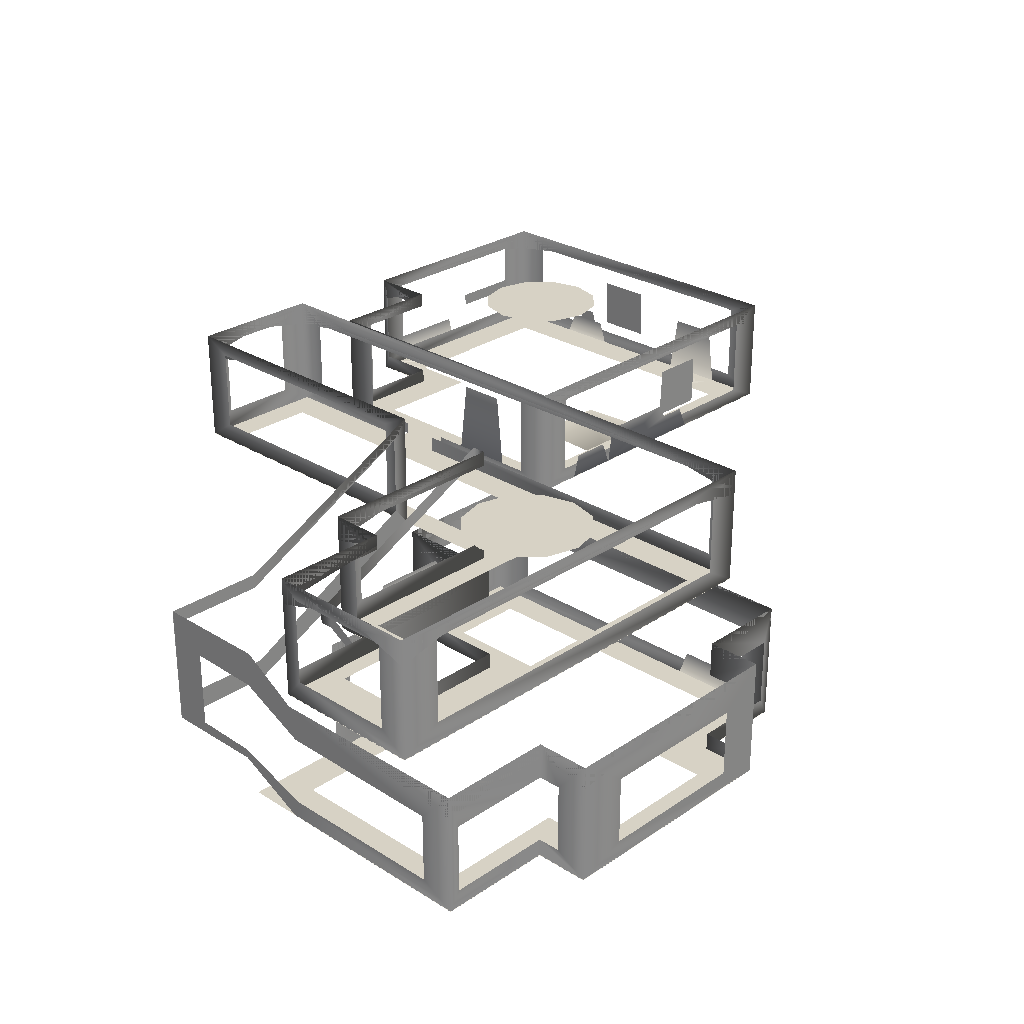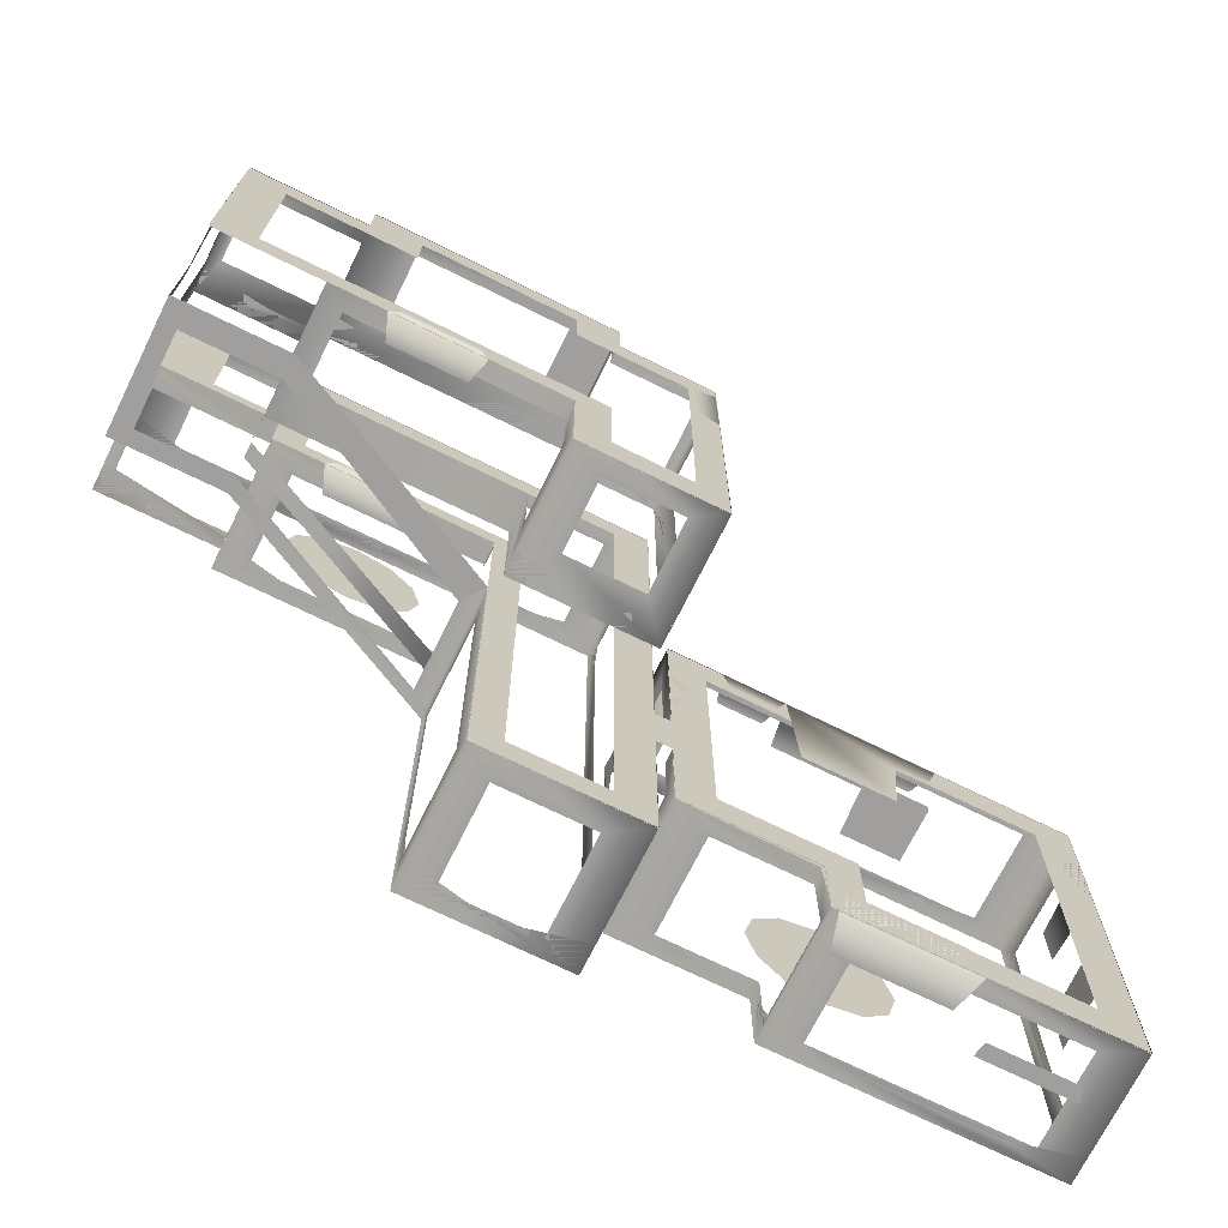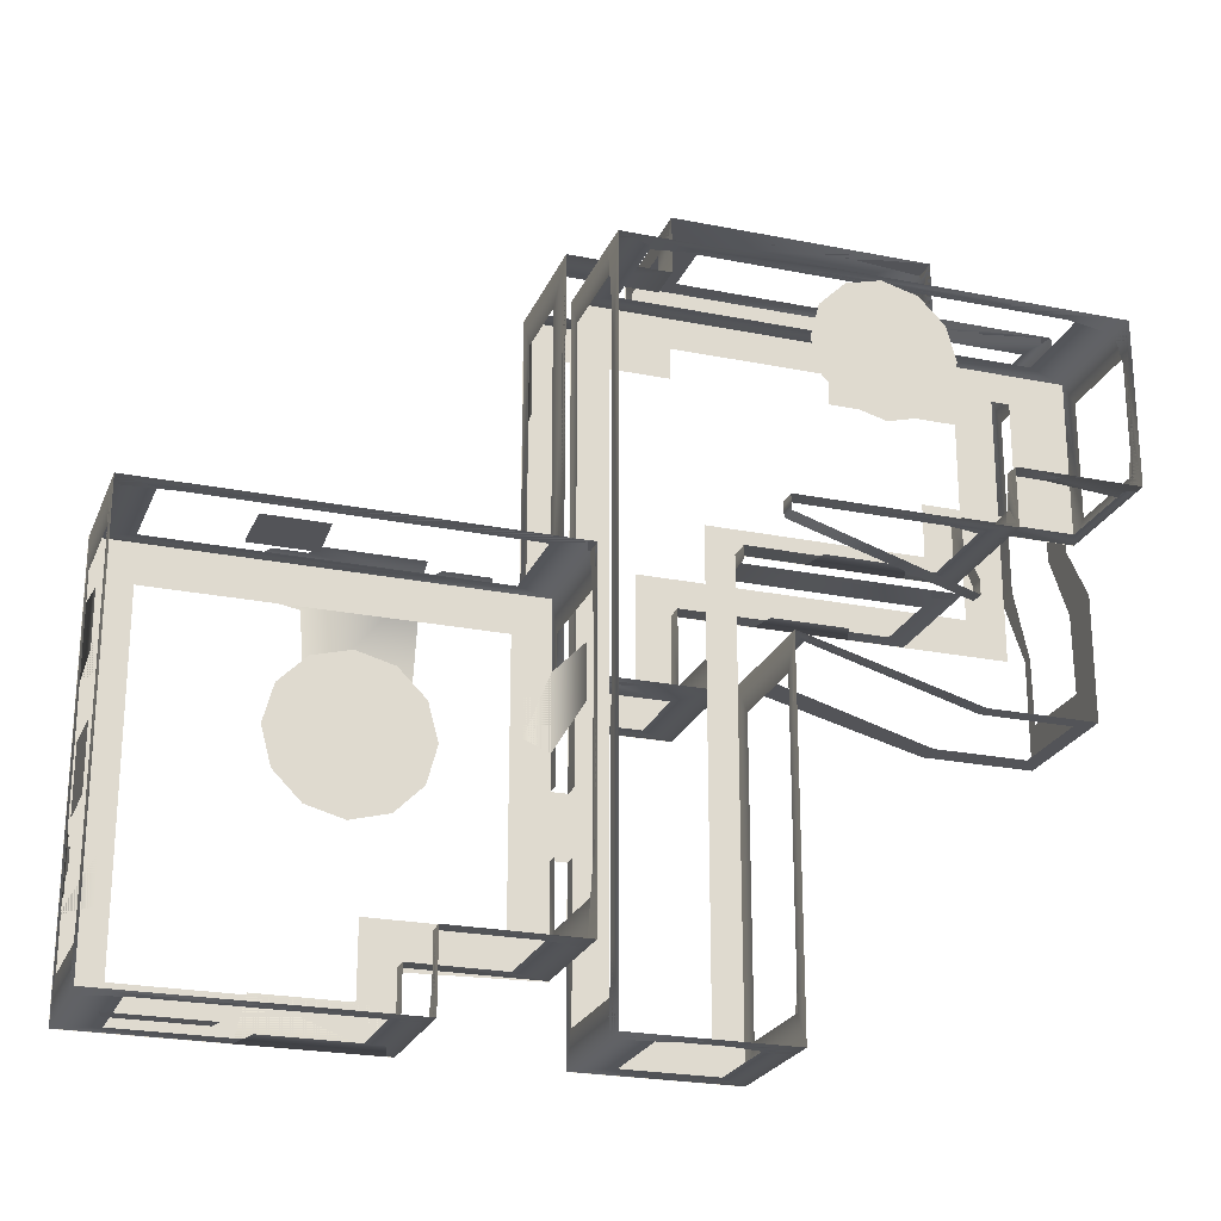
<metadata>
{"format":"obj","ext":"obj","renderer":"f3d","projection":"perspective","resolution":1024,"background":"white","views":[{"elev":27.2,"azim":-46.1,"up":"+Y"},{"elev":-71.3,"azim":-26.3,"up":"+Z"},{"elev":-23.5,"azim":161.3,"up":"+Z"}]}
</metadata>
<code>
g A1_shadowGradient_geo
v 7.185 0.01292 6.208
v 7.185 0.01292 9.01
v 7.985 0.961 6.137
v 7.985 0.961 9.09
v 7.985 0.01292 5.805
v 7.985 0.01292 9.341
v -2.641 0.01292 1.056
v -0.1201 0.01292 1.056
v -2.711 0.9086 0.2567
v -0.03992 0.9086 0.2567
v -3.046 0.01292 0.2567
v 0.2108 0.01292 0.2567
v -8.73 1.259 -3.992
v -8.73 1.259 -0.25
v -4.98 0 0.2595
v 3.01 0 0.2595
v 3.01 0 -3.99
v 7.99 0 -3.99
v 7.99 0 9.99
v 4.49 0 9.99
v 4.49 0 11.99
v 4.5 0 11.99
v -4.48 0 11.99
v -4.48 0 9.99
v -8.73 0 9.99
v -8.73 0 2.25
v -8.73 5.744 -3.992
v -8.73 5.744 0.2395
v -8.73 4.5 2.25
v -8.73 4.5 9.99
v -4.48 4.5 9.99
v -4.48 4.5 11.99
v 4.5 4.5 11.99
v 4.49 4.5 11.99
v 4.49 4.5 9.99
v 7.99 4.5 9.99
v 7.99 4.5 -3.99
v 3.01 4.5 -3.99
v 3.01 4.5 0.2595
v -4.98 4.5 0.2595
v -4.49 0.01775 12
v 4.51 0.01775 12
v -4.49 0.01775 10
v 4.51 0.01775 10
v -4.99 0.01775 0.25
v 3.01 0.01775 0.25
v -8.74 0.01775 10
v -8.74 0.01775 0.25
v 8.01 0.01775 10
v 8.01 0.01775 0.25
v 3.01 0.01775 -4
v 8.01 0.01775 -4
v -2.682 0.01775 10.83
v 2.942 0.01775 10.83
v 2.942 0.01775 8.75
v -2.682 0.01775 8.75
v -7.302 0.01775 8.75
v 6.979 0.01775 8.75
v 6.919 0.01775 -2.384
v 4.204 0.01775 -2.383
v 4.204 0.01775 1.541
v -7.311 0.01775 1.541
v 3.01 0.648 0.2595
v -4.217 0.648 0.2595
v 3.01 3.183 0.2595
v -4.217 3.183 0.2595
v 3.01 3.183 -2.384
v 3.01 0.648 -2.384
v 6.919 0.648 -3.99
v 4.204 0.648 -3.99
v 6.919 3.183 -3.99
v 4.204 3.183 -3.99
v 7.99 0.648 8.75
v 7.99 0.648 -2.384
v 7.99 3.183 8.75
v 7.99 3.183 -2.384
v 4.49 0.648 9.99
v 7.667 0.648 9.99
v 4.49 3.183 9.99
v 7.667 3.183 9.99
v 4.49 3.183 11.33
v 4.49 0.648 11.33
v -2.682 0.648 11.99
v 2.942 0.648 11.99
v -2.682 3.183 11.99
v 2.942 3.183 11.99
v -4.48 3.183 9.99
v -4.48 3.183 10.83
v -4.48 0.648 10.83
v -4.48 0.648 9.99
v -8.325 3.183 9.99
v -8.325 0.648 9.99
v -8.73 3.269 2.49
v -8.73 3.183 8.75
v -8.73 0.648 8.75
v -8.73 0.6636 2.49
v -8.73 4.427 0.08469
v -8.73 1.609 -0.2941
v -8.73 4.493 -2.587
v -8.73 1.675 -2.587
v 3.01 3.965 0.2595
v -4.98 3.965 0.2595
v 3.01 3.69 -3.99
v 7.99 3.69 -3.99
v 3.02 3.69 -3.99
v 7.99 3.69 9.99
v 4.49 3.965 9.99
v 4.49 3.69 11.99
v -4.48 3.69 11.99
v -4.48 3.965 9.99
v -8.73 3.69 9.99
v -8.73 4.051 2.49
v -8.73 5.209 0.08469
v -8.73 4.999 -3.992
v 3.01 3.965 -1.276
v 4.257 3.965 -3.99
v 6.434 3.965 -3.99
v 7.99 3.965 -2.297
v 7.99 3.965 7.017
v 6.088 3.965 9.99
v 4.49 3.965 10.47
v 2.141 3.965 11.99
v -1.982 3.965 11.99
v -4.48 3.965 10.82
v -6.28 3.965 9.99
v -8.73 3.997 7.176
v -8.73 5.249 -1.524
v -5 0 0.2477
v -5 4.5 0.2477
v 17.45 9.49 -7.491
v 16.58 9.49 -6.62
v 15.39 9.49 -6.301
v 14.2 9.49 -6.62
v 13.33 9.49 -7.491
v 13.01 9.49 -8.682
v 13.33 9.49 -9.872
v 14.2 9.49 -10.74
v 15.39 9.49 -11.06
v 16.58 9.49 -10.74
v 17.45 9.49 -9.872
v 17.77 9.49 -8.682
v 15.39 9.49 -8.682
v 13.35 5.018 -14.58
v 16.89 5.018 -14.58
v 13.35 6.175 -16
v 16.89 6.175 -16
v 13.02 5.018 -16
v 17.2 5.018 -16
v 17.95 7.075 -16
v 21.03 7.075 -16
v 18.04 6.599 -16
v 20.9 6.599 -16
v 22 7.985 -10.61
v 22 7.985 -8.557
v 22 6.042 -10.56
v 22 6.042 -8.456
v 22 6.157 -10.62
v 17.84 7.985 -2.009
v 15.78 7.985 -2.009
v 17.78 6.042 -2.009
v 15.68 6.042 -2.009
v 17.84 6.157 -2.009
v 21.01 5.018 -12.61
v 21.01 5.018 -11
v 21.99 5.878 -12.61
v 21.99 5.878 -11
v 21.99 5.018 -12.94
v 21.99 5.018 -10.69
v 21.99 6.31 -12.08
v 21.99 6.31 -11.46
v 21.99 5.878 -12.2
v 21.99 5.878 -11.35
v 20.75 5.018 -6.308
v 20.75 5.018 -4.698
v 21.99 7.29 -6.308
v 21.99 7.29 -4.489
v 21.99 5.018 -6.644
v 21.99 5.018 -4.179
v 12.08 5.013 -2.806
v 10.55 5.013 -2.806
v 12.08 5.882 -2.006
v 10.57 5.882 -2.006
v 12.41 5.013 -2.006
v 10.32 5.013 -2.006
v 15.73 5.013 -5.983
v 12.67 5.013 -5.983
v 17.02 5.882 -2.006
v 12.64 6.407 -2.006
v 17.43 5.013 -2.006
v 12.45 5.013 -2.006
v 15.95 5.013 -3.402
v 17.07 5.013 -3.197
v 15.99 5.882 -2.006
v 15.67 6.407 -2.006
v 9.366 5.018 -4.622
v 9.366 5.018 -6.468
v 8.511 8.267 -4.655
v 8.511 8.267 -6.421
v 8.511 5.018 -4.32
v 8.511 5.018 -6.814
v -2.382 5.013 1.056
v 0.1391 5.013 1.056
v -2.452 5.909 0.2567
v 0.2192 5.909 0.2567
v -2.787 5.013 0.2567
v 0.47 5.013 0.2567
v 1.689 9.49 6.667
v 0.8172 9.49 7.539
v -0.3732 9.49 7.858
v -1.564 9.49 7.539
v -2.435 9.49 6.667
v -2.754 9.49 5.477
v -2.435 9.49 4.287
v -1.564 9.49 3.415
v -0.3732 9.49 3.096
v 0.8172 9.49 3.415
v 1.689 9.49 4.287
v 2.008 9.49 5.477
v -0.3732 9.49 5.477
v -8.75 1.248 -3.992
v -4.927 1.248 -3.992
v 2.75 5 -3.992
v 2.75 5.018 -16
v 8 5.018 -16
v 8 5.018 8
v -8.75 5.018 8
v -8.75 5.018 2.25
v -4.5 5.018 2.25
v -4.5 5.018 0.25
v 2.75 5.018 0.25
v 8.5 5.018 -7.974
v 8.5 5.018 -10.03
v 22 5.018 -16
v 8.5 5.018 -2
v 22 5.018 -2
v -5 5.735 -3.992
v -8.742 5.737 -3.992
v 2.76 9.487 0.26
v -4.49 9.487 0.26
v -4.49 9.487 2.26
v -8.74 9.487 2.26
v -8.74 9.487 7.99
v 7.99 9.487 7.99
v 7.99 9.487 -15.99
v 2.76 9.487 -15.99
v 2.76 5 -3.992
v 2.76 9.487 -3.992
v 8.51 5 -10.03
v 8.51 5 -7.974
v 8.51 5 -2.01
v 21.99 5 -2.01
v 21.99 5 -15.99
v 8.51 5 -13.5
v 2.76 9.487 -0.2622
v -5.005 5.22 -0.2622
v -5.005 5.22 0.2554
v -5.005 5.739 0.2554
v -5.005 5.739 -0.2622
v 2.76 5 -15.99
v 7.99 5 -15.99
v 7.99 5 -10.03
v 7.99 5 -7.974
v 7.99 5 7.99
v -8.74 5 7.99
v -8.74 5 2.26
v -4.49 5 2.26
v -4.49 5 0.26
v 2.76 5 0.26
v 2.76 5 -0.24
v -8.742 1.259 -3.992
v -4.927 1.259 -3.992
v 8 5.018 -7.974
v 8 5.018 -10.03
v 8.51 9.225 -2.01
v 21.99 9.225 -2.01
v 21.99 9.225 -15.99
v 8.51 9.225 -13.5
v 12.8 9.225 -13.5
v 12.8 5 -13.5
v 12.8 9.225 -15.99
v 12.8 5 -15.99
v 12.69 5.018 -13.64
v -6.76 5.018 6.943
v -6.76 5.018 2.901
v -3.518 5.018 2.901
v 3.731 5.018 1.095
v -3.518 5.018 1.095
v 3.731 5.018 -14.89
v 6.76 5.018 -14.89
v 6.76 5.018 6.943
v 9.742 5.018 -3.288
v 9.742 5.018 -12.19
v 13.92 5.018 -12.19
v 20.65 5.018 -3.288
v 20.65 5.018 -14.64
v 8.5 5.018 -13.53
v 13.92 5.018 -14.64
v 12.85 5.018 -16
v -8.157 5.194 -3.992
v -8.157 2.058 -3.992
v -4.927 2.058 -3.992
v -5 5.194 -3.992
v 2.181 5.756 -3.992
v 2.181 8.76 -3.992
v 2.76 8.92 -0.2622
v 2.76 8.92 0.26
v 2.76 5.756 0.26
v 2.76 5.756 -0.1961
v -3.517 8.92 0.26
v -3.517 5.756 0.26
v -4.49 8.92 1.095
v -4.49 8.92 2.26
v -4.49 5.756 2.26
v -4.49 5.756 1.095
v -8.353 8.92 2.26
v -8.353 5.756 2.26
v -8.74 8.92 2.901
v -8.74 8.92 6.943
v -8.74 5.756 6.943
v -8.74 5.756 2.901
v -7.21 8.92 7.99
v 6.76 8.92 7.99
v 6.76 5.756 7.99
v -7.21 5.756 7.99
v 6.76 8.92 -15.99
v 3.731 8.92 -15.99
v 3.731 5.756 -15.99
v 6.76 5.756 -15.99
v 2.76 8.92 -14.89
v 2.76 8.92 -5.105
v 2.76 5.756 -5.105
v 2.76 5.756 -14.89
v 9.742 5.573 -2.01
v 20.76 5.573 -2.01
v 9.742 8.67 -2.01
v 20.76 8.67 -2.01
v 21.99 8.67 -3.288
v 21.99 8.67 -14.71
v 21.99 5.573 -14.71
v 21.99 5.573 -3.288
v 13.92 8.67 -15.99
v 13.92 5.573 -15.99
v 20.68 5.573 -15.99
v 20.68 8.67 -15.99
v 9.742 5.573 -13.5
v 12.8 5.573 -13.5
v 12.8 8.67 -13.5
v 9.742 8.67 -13.5
v 12.8 5.573 -15.76
v 12.8 8.67 -15.76
v 7.99 5.467 -10.03
v 7.99 5.467 -14.89
v 7.99 8.774 -14.89
v 7.99 8.92 6.943
v 7.99 5.669 6.943
v 7.99 5.618 -7.974
v 8.51 5.477 -10.03
v 8.51 5.477 -12.19
v 8.51 8.848 -12.19
v 8.51 5.467 -7.974
v 8.51 5.467 -3.288
v 8.51 8.843 -3.288
v -5.005 5.379 -0.2622
v -5.005 5.379 0.25
v -5.005 5.739 0.25
v -8.157 5.353 -3.992
v -5 5.353 -3.992
v 2.76 9.079 -3.992
v 2.76 9.079 -0.2622
v 2.76 9.079 0.26
v -4.49 8.528 0.26
v -4.49 9.079 2.26
v -8.74 8.528 2.26
v -8.74 8.528 7.99
v 7.99 8.528 7.99
v 7.99 8.528 -15.99
v 2.76 8.528 -15.99
v 8.51 8.528 -2.01
v 21.99 8.528 -2.01
v 21.99 8.369 -15.99
v 12.8 8.369 -15.99
v 12.8 8.829 -13.5
v 8.51 8.369 -13.5
v 19.81 8.829 -15.99
v 21.99 8.829 -13.1
v 21.99 8.829 -5.604
v 18.08 8.829 -2.01
v 11.84 8.829 -2.01
v 8.51 9.003 -5.194
v 8.51 9.006 -10.53
v 10.37 8.829 -13.5
v 12.8 8.829 -14.6
v 14.52 8.829 -15.99
v 7.99 9.06 4.864
v 4.928 9.079 7.99
v -6.224 9.079 7.99
v -8.74 9.079 6.257
v -8.74 9.079 4.263
v 2.76 9.079 -13.43
v 5.398 9.079 -15.99
v 7.99 8.951 -13.1
v -1.641 9.079 0.26
v -5.005 4.5 1.737
v -5.005 4.5 2.25
v -5.005 4.5 1.468
v 3.01 4.5 0.2595
v -4.98 4.5 0.2595
v 3.01 4.5 -3.99
v 7.99 4.5 -3.99
v 7.99 4.5 9.99
v 4.49 4.5 9.99
v 4.5 4.5 11.99
v -4.48 4.5 9.99
v -4.48 4.5 11.99
v -8.73 4.5 9.99
v -8.73 4.5 2.25
v -8.73 5.744 0.2395
v -8.73 5.744 -3.992
v 4.49 4.5 11.99
v 7.99 9.487 -15.99
v 7.99 9.487 7.99
v -5.005 5.739 -0.2622
v -5 5.735 -3.992
v -8.742 5.737 -3.992
v 2.76 9.487 -3.992
v 2.76 9.487 -0.2622
v 2.76 9.487 0.26
v -4.49 9.487 0.26
v -4.49 9.487 2.26
v -8.74 9.487 2.26
v -8.74 9.487 7.99
v 2.76 9.487 -15.99
v 8.51 9.225 -2.01
v 21.99 9.225 -2.01
v 21.99 9.225 -15.99
v 12.8 9.225 -15.99
v 12.8 9.225 -13.5
v 8.51 9.225 -13.5
v -5.005 4.5 2.25
v 3.01 4.5 -3.99
v 7.99 4.5 -3.99
v 7.99 4.5 9.99
v -8.73 4.5 9.99
v 7.99 3.69 -3.99
v 7.99 3.69 9.99
v 4.49 3.69 11.99
v -4.48 4.5 11.99
v -4.48 3.69 11.99
v -8.73 3.69 9.99
v 8.51 9.225 -2.01
v 8.51 8.528 -2.01
g A1_shadowGradient_geo_0
f 5 1 2
f 6 5 2
f 3 5 6
f 4 3 6
f 11 7 8
f 12 11 8
f 9 11 12
f 10 9 12
f 408 115 103
f 101 115 408
f 406 101 408
f 102 101 406
f 407 102 406
f 447 123 109
f 122 123 447
f 412 122 447
f 108 122 412
f 409 117 104
f 116 117 409
f 440 116 409
f 105 116 440
f 410 119 106
f 118 119 410
f 441 118 410
f 444 118 441
f 411 107 121
f 120 107 411
f 442 120 411
f 445 120 442
f 419 121 446
f 411 121 419
f 415 125 111
f 110 125 415
f 413 110 415
f 124 110 413
f 414 124 413
f 448 124 414
f 418 127 114
f 113 127 418
f 417 113 418
f 112 113 417
f 416 112 417
f 126 112 416
f 443 126 416
f 449 126 443
f 40 64 66
f 15 64 40
f 129 15 40
f 128 15 129
f 147 143 144
f 148 147 144
f 145 147 148
f 146 145 148
f 152 149 151
f 150 149 152
f 156 157 155
f 153 157 156
f 154 153 156
f 161 162 160
f 158 162 161
f 159 158 161
f 167 163 164
f 168 167 164
f 165 167 168
f 166 165 168
f 172 169 171
f 170 169 172
f 177 173 174
f 178 177 174
f 175 177 178
f 176 175 178
f 183 179 180
f 184 183 180
f 181 183 184
f 182 181 184
f 190 193 187
f 194 193 190
f 188 194 190
f 190 185 186
f 191 185 190
f 192 191 190
f 199 195 196
f 200 199 196
f 197 199 200
f 198 197 200
f 205 201 202
f 206 205 202
f 203 205 206
f 204 203 206
f 352 261 351
f 260 261 352
f 244 260 352
f 325 260 244
f 326 325 244
f 221 270 220
f 271 270 221
f 301 271 221
f 270 271 301
f 300 270 301
f 237 270 300
f 299 237 300
f 236 237 299
f 302 236 299
f 247 236 302
f 304 247 302
f 246 247 304
f 303 246 304
f 222 246 303
f 221 222 303
f 258 255 256
f 305 255 258
f 254 305 258
f 306 305 254
f 238 306 254
f 309 306 238
f 239 309 238
f 310 309 239
f 267 310 239
f 307 310 267
f 268 307 267
f 308 307 268
f 269 308 268
f 263 356 262
f 355 356 263
f 354 355 263
f 250 249 360
f 361 250 360
f 274 250 361
f 362 274 361
f 277 274 362
f 359 277 362
f 253 277 359
f 358 253 359
f 248 253 358
f 357 248 358
f 432 399 377
f 368 399 432
f 425 368 432
f 367 368 425
f 423 367 425
f 366 367 423
f 424 366 423
f 433 388 378
f 387 388 433
f 434 387 433
f 379 387 434
f 386 379 434
f 438 390 383
f 389 390 438
f 450 389 438
f 451 389 450
f 365 403 404
f 364 403 365
f 422 364 365
f 363 364 422
f 369 363 422
f 257 405 439
f 256 405 257
f 258 256 257
f 59 50 52
f 49 50 59
f 58 49 59
f 44 49 58
f 55 44 58
f 42 44 55
f 54 42 55
f 41 42 54
f 53 41 54
f 43 41 53
f 56 43 53
f 47 43 56
f 57 47 56
f 48 47 57
f 62 48 57
f 45 48 62
f 46 45 62
f 61 46 62
f 51 46 61
f 60 51 61
f 52 51 60
f 59 52 60
f 63 64 15
f 16 63 15
f 68 63 16
f 17 68 16
f 67 68 17
f 38 67 17
f 65 67 38
f 39 65 38
f 66 65 39
f 40 66 39
f 70 17 69
f 38 17 70
f 72 38 70
f 37 38 72
f 71 37 72
f 18 37 71
f 69 18 71
f 17 18 69
f 74 18 73
f 37 18 74
f 76 37 74
f 36 37 76
f 75 36 76
f 19 36 75
f 73 19 75
f 18 19 73
f 78 19 77
f 36 19 78
f 80 36 78
f 35 36 80
f 79 35 80
f 34 35 79
f 81 34 79
f 21 34 81
f 82 21 81
f 20 21 82
f 77 20 82
f 19 20 77
f 84 22 83
f 33 22 84
f 86 33 84
f 32 33 86
f 85 32 86
f 23 32 85
f 83 23 85
f 22 23 83
f 87 31 88
f 30 31 87
f 91 30 87
f 25 30 91
f 92 25 91
f 24 25 92
f 90 24 92
f 23 24 90
f 89 23 90
f 32 23 89
f 88 32 89
f 31 32 88
f 93 29 94
f 28 29 93
f 97 28 93
f 27 28 97
f 99 27 97
f 13 27 99
f 100 13 99
f 14 13 100
f 98 14 100
f 26 14 98
f 96 26 98
f 25 26 96
f 95 25 96
f 30 25 95
f 94 30 95
f 29 30 94
f 142 131 132
f 130 131 142
f 141 130 142
f 142 134 135
f 133 134 142
f 132 133 142
f 142 137 138
f 136 137 142
f 135 136 142
f 142 140 141
f 139 140 142
f 138 139 142
f 189 190 187
f 192 190 189
f 219 208 209
f 207 208 219
f 218 207 219
f 219 211 212
f 210 211 219
f 209 210 219
f 219 214 215
f 213 214 219
f 212 213 219
f 219 217 218
f 216 217 219
f 215 216 219
f 244 352 353
f 354 244 353
f 243 244 354
f 263 243 354
f 323 243 263
f 324 323 263
f 290 225 272
f 226 225 290
f 283 226 290
f 227 226 283
f 284 227 283
f 228 227 284
f 285 228 284
f 229 228 285
f 287 229 285
f 230 229 287
f 286 230 287
f 223 230 286
f 288 223 286
f 224 223 288
f 289 224 288
f 273 224 289
f 272 273 289
f 231 273 272
f 292 296 232
f 282 296 292
f 293 282 292
f 298 282 293
f 297 298 293
f 233 298 297
f 295 233 297
f 235 233 295
f 294 235 295
f 234 235 294
f 291 234 294
f 231 234 291
f 232 231 291
f 273 231 232
f 290 272 289
f 292 232 291
f 301 221 303
f 311 239 312
f 267 239 311
f 314 267 311
f 266 267 314
f 313 266 314
f 265 266 313
f 316 265 313
f 241 265 316
f 315 241 316
f 240 241 315
f 312 240 315
f 239 240 312
f 317 241 318
f 265 241 317
f 320 265 317
f 264 265 320
f 319 264 320
f 242 264 319
f 318 242 319
f 241 242 318
f 322 243 323
f 242 243 322
f 321 242 322
f 264 242 321
f 324 264 321
f 263 264 324
f 328 260 325
f 259 260 328
f 327 259 328
f 245 259 327
f 326 245 327
f 244 245 326
f 331 246 259
f 247 246 331
f 330 247 331
f 245 247 330
f 329 245 330
f 259 245 329
f 332 259 329
f 331 259 332
f 334 251 333
f 275 251 334
f 336 275 334
f 274 275 336
f 335 274 336
f 250 274 335
f 333 250 335
f 251 250 333
f 337 275 338
f 251 275 337
f 340 251 337
f 252 251 340
f 339 252 340
f 276 252 339
f 338 276 339
f 275 276 338
f 281 342 280
f 343 342 281
f 252 343 281
f 344 343 252
f 276 344 252
f 341 344 276
f 280 341 276
f 342 341 280
f 345 253 346
f 277 253 345
f 348 277 345
f 278 277 348
f 347 278 348
f 280 278 347
f 350 280 347
f 281 280 350
f 349 281 350
f 279 281 349
f 346 279 349
f 253 279 346
f 421 375 395
f 394 375 421
f 420 394 421
f 401 394 420
f 376 401 420
f 426 369 422
f 370 369 426
f 427 370 426
f 402 370 427
f 428 402 427
f 371 402 428
f 372 371 428
f 429 372 428
f 373 372 429
f 430 373 429
f 398 373 430
f 397 398 430
f 431 374 397
f 396 374 431
f 395 396 431
f 395 431 421
f 400 432 377
f 420 432 400
f 376 420 400
f 385 386 434
f 435 385 434
f 380 385 435
f 384 380 435
f 436 392 381
f 393 436 381
f 435 436 393
f 384 435 393
f 391 438 383
f 437 438 391
f 382 437 391
f 436 437 382
f 392 436 382
f 397 430 431

</code>
